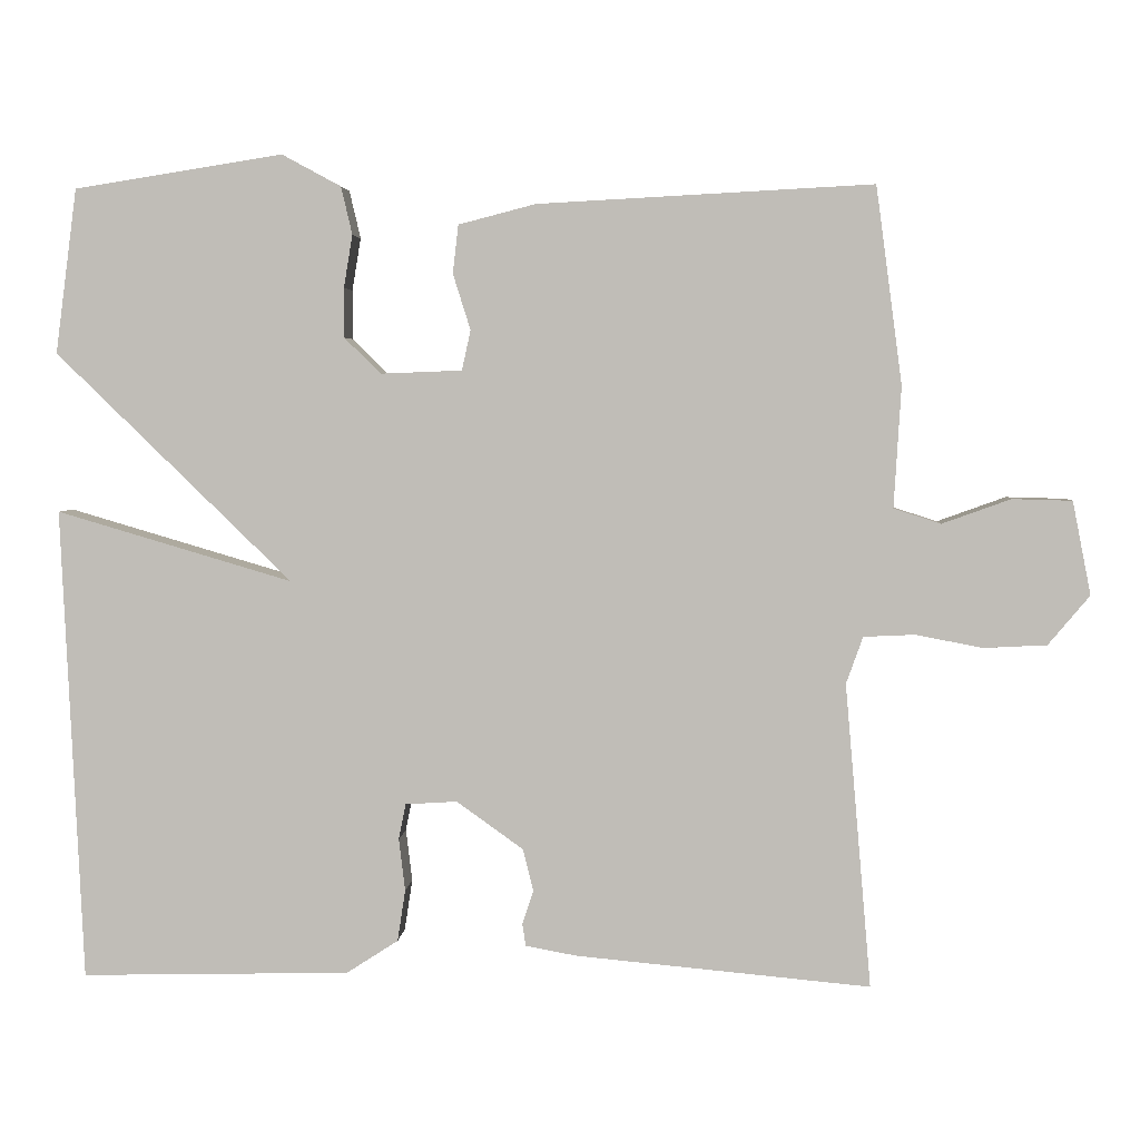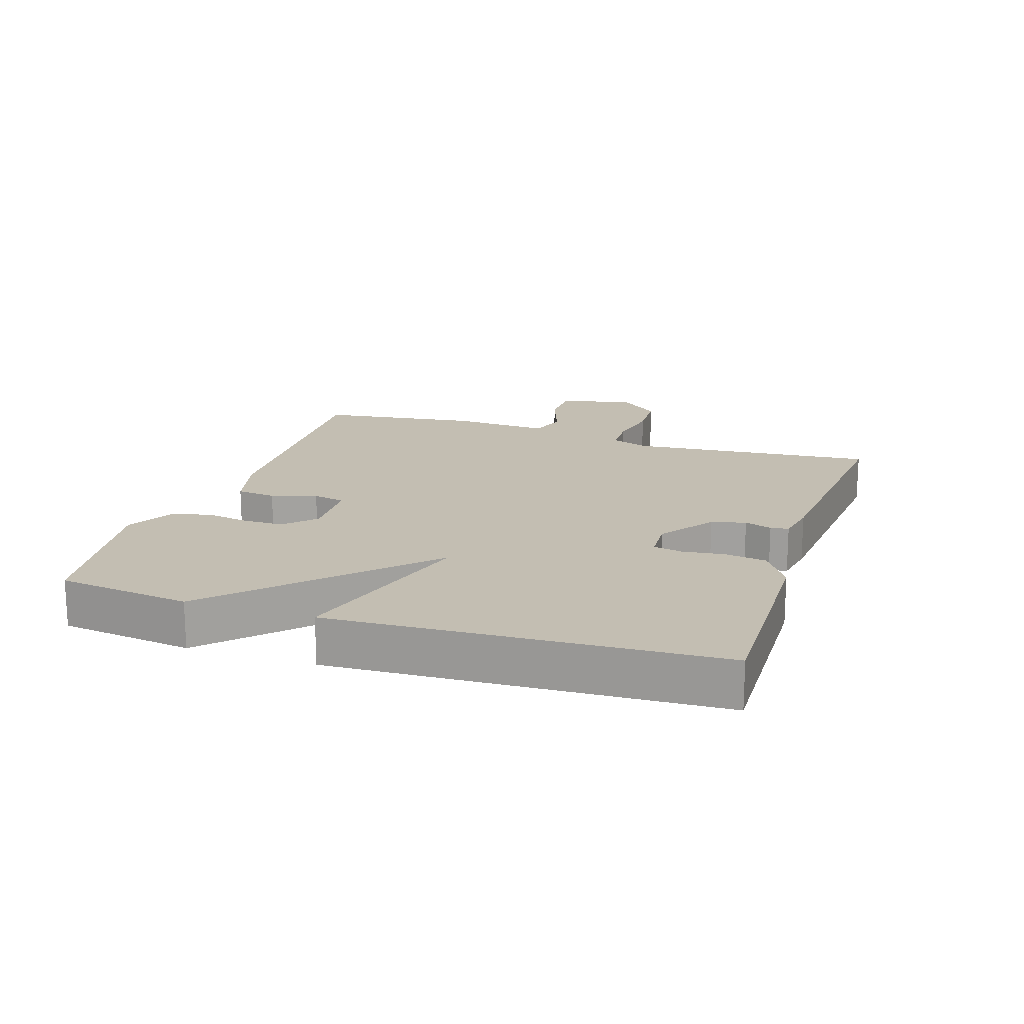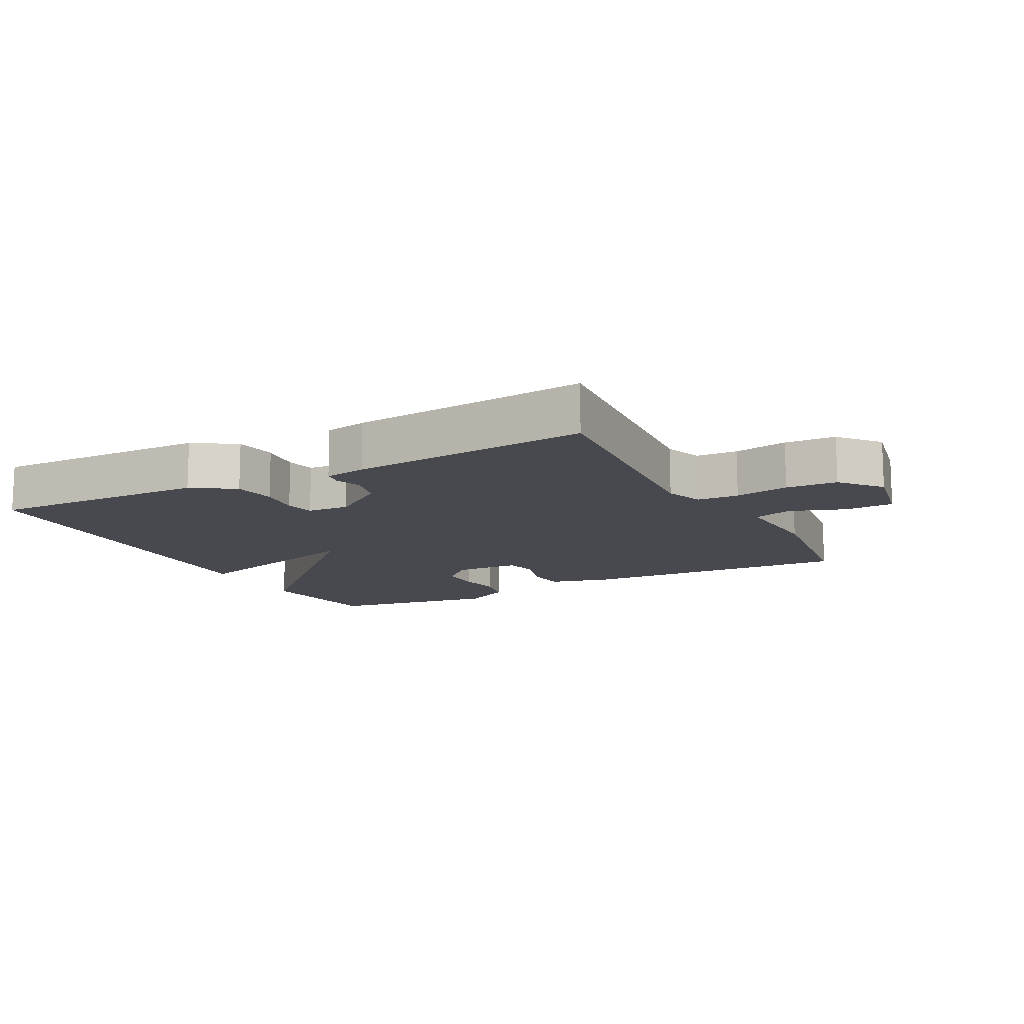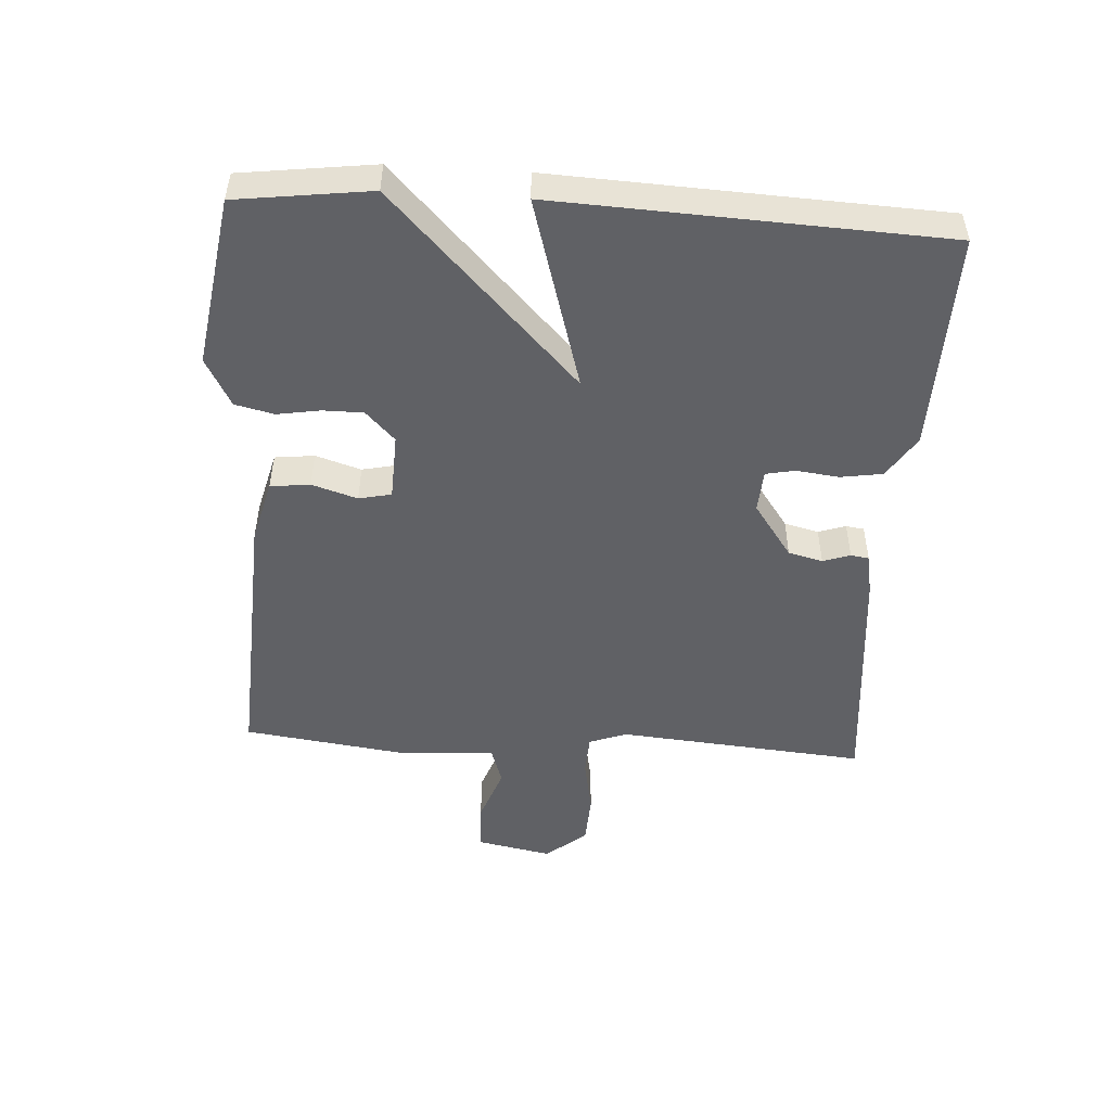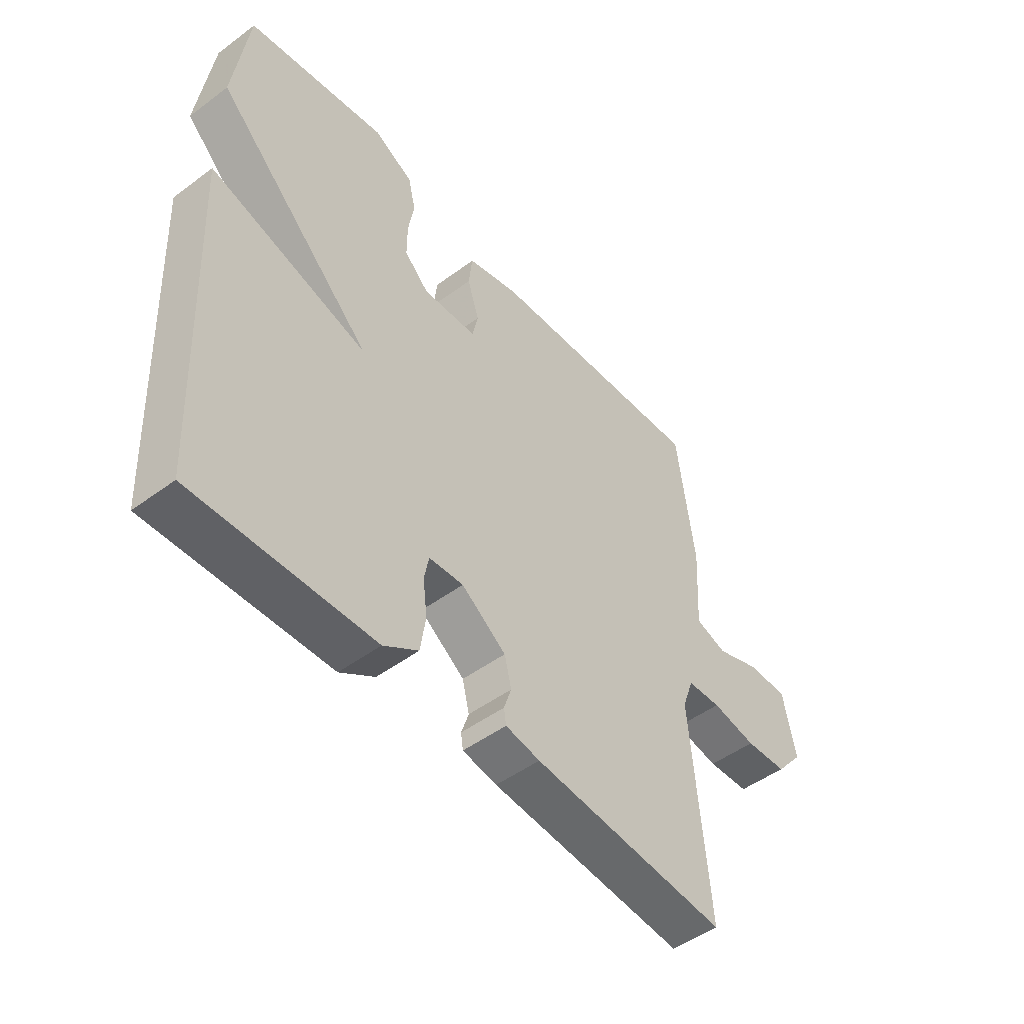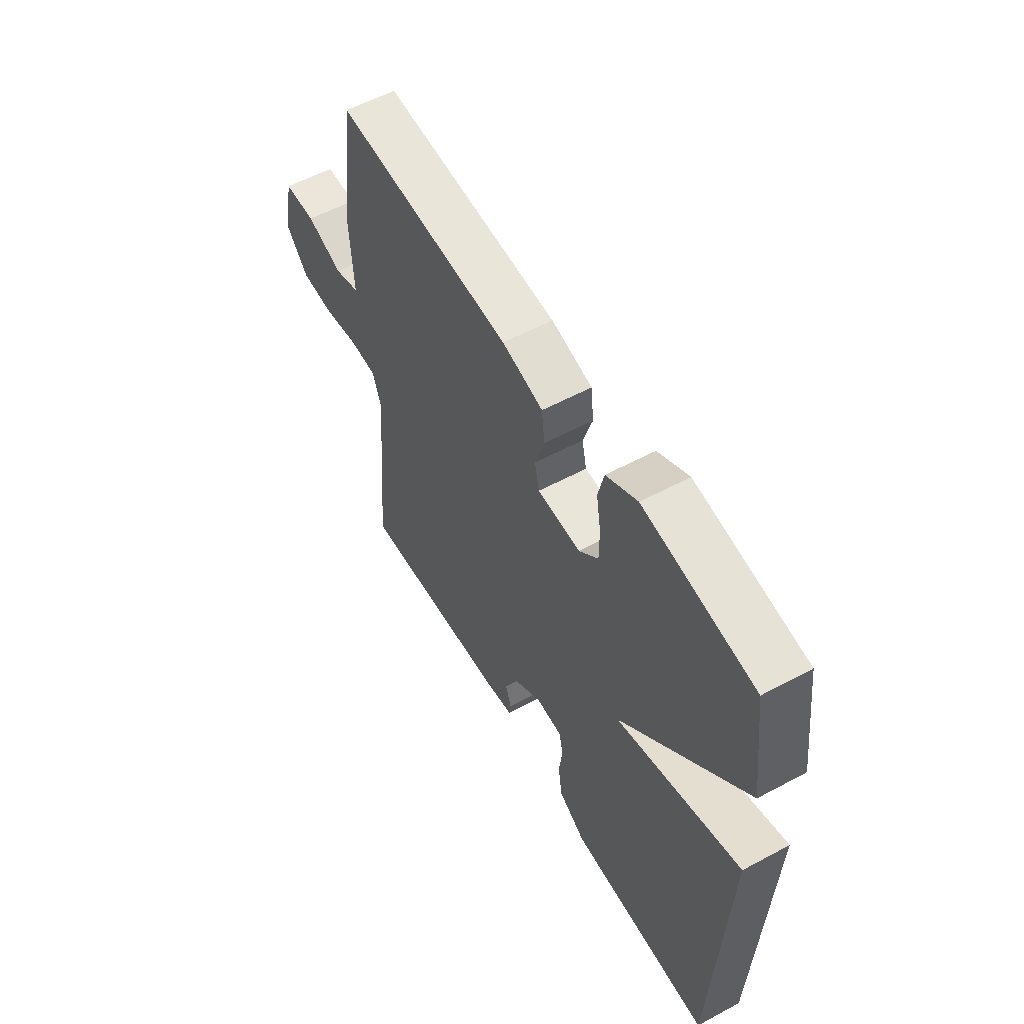
<metadata>
{"format":"obj","ext":"obj","renderer":"f3d","projection":"perspective","resolution":1024,"background":"white","views":[{"elev":3.7,"azim":-176.2,"up":"+Z"},{"elev":17.5,"azim":108.1,"up":"+Y"},{"elev":-12.7,"azim":-152.1,"up":"+Y"},{"elev":-49.7,"azim":86.4,"up":"+Y"},{"elev":-48.9,"azim":129.5,"up":"+Z"},{"elev":56.6,"azim":60.7,"up":"+Z"}]}
</metadata>
<code>
v -0.5 0.07 0.5
v -0.08 0.07 0.478
v 0.017 0.07 0.453
v 0.024 0.07 0.392
v 0.002 0.07 0.322
v 0.013 0.07 0.272
v 0.115 0.07 0.268
v 0.161 0.07 0.313
v 0.161 0.07 0.375
v 0.15 0.07 0.441
v 0.164 0.07 0.501
v 0.238 0.07 0.541
v 0.5 0.07 0.5
v 0.527 0.07 0.294
v 0.231 0.07 0.007
v 0.527 0.07 0.094
v 0.5 0.07 -0.5
v 0.162 0.07 -0.492
v 0.097 0.07 -0.45
v 0.087 0.07 -0.385
v 0.095 0.07 -0.32
v 0.086 0.07 -0.275
v 0.021 0.07 -0.271
v -0.063 0.07 -0.331
v -0.076 0.07 -0.384
v -0.062 0.07 -0.426
v -0.066 0.07 -0.454
v -0.131 0.07 -0.466
v -0.5 0.07 -0.5
v -0.467 0.07 -0.118
v -0.488 0.07 -0.059
v -0.552 0.07 -0.056
v -0.636 0.07 -0.072
v -0.715 0.07 -0.068
v -0.767 0.07 -0.006
v -0.744 0.07 0.111
v -0.669 0.07 0.113
v -0.583 0.07 0.082
v -0.524 0.07 0.101
v -0.533 0.07 0.253
v -0.5 0 0.5
v -0.08 0 0.478
v 0.017 0 0.453
v 0.024 0 0.392
v 0.002 0 0.322
v 0.013 0 0.272
v 0.115 0 0.268
v 0.161 0 0.313
v 0.161 0 0.375
v 0.15 0 0.441
v 0.164 0 0.501
v 0.238 0 0.541
v 0.5 0 0.5
v 0.527 0 0.294
v 0.231 0 0.007
v 0.527 0 0.094
v 0.5 0 -0.5
v 0.162 0 -0.492
v 0.097 0 -0.45
v 0.087 0 -0.385
v 0.095 0 -0.32
v 0.086 0 -0.275
v 0.021 0 -0.271
v -0.063 0 -0.331
v -0.076 0 -0.384
v -0.062 0 -0.426
v -0.066 0 -0.454
v -0.131 0 -0.466
v -0.5 0 -0.5
v -0.467 0 -0.118
v -0.488 0 -0.059
v -0.552 0 -0.056
v -0.636 0 -0.072
v -0.715 0 -0.068
v -0.767 0 -0.006
v -0.744 0 0.111
v -0.669 0 0.113
v -0.583 0 0.082
v -0.524 0 0.101
v -0.533 0 0.253
f 3 4 5
f 2 3 5
f 1 2 5
f 40 1 5
f 39 40 5
f 36 37 38
f 35 36 38
f 34 35 38
f 33 34 38
f 32 33 38
f 31 32 38 39
f 39 5 6
f 31 39 6
f 30 31 6
f 28 29 30
f 27 28 30
f 26 27 30
f 25 26 30
f 24 25 30 6
f 19 20 21
f 18 19 21
f 17 18 21
f 16 17 21
f 15 16 21
f 15 21 22
f 13 14 15
f 12 13 15
f 11 12 15
f 10 11 15
f 9 10 15
f 8 9 15
f 15 22 23
f 8 15 23
f 7 8 23
f 6 7 23 24
f 45 44 43
f 45 43 42
f 45 42 41
f 45 41 80
f 45 80 79
f 78 77 76
f 78 76 75
f 78 75 74
f 78 74 73
f 78 73 72
f 79 78 72 71
f 46 45 79
f 46 79 71
f 46 71 70
f 70 69 68
f 70 68 67
f 70 67 66
f 70 66 65
f 46 70 65 64
f 61 60 59
f 61 59 58
f 61 58 57
f 61 57 56
f 61 56 55
f 62 61 55
f 55 54 53
f 55 53 52
f 55 52 51
f 55 51 50
f 55 50 49
f 55 49 48
f 63 62 55
f 63 55 48
f 63 48 47
f 64 63 47 46
f 1 41 42 2
f 2 42 43 3
f 3 43 44 4
f 4 44 45 5
f 5 45 46 6
f 6 46 47 7
f 7 47 48 8
f 8 48 49 9
f 9 49 50 10
f 10 50 51 11
f 11 51 52 12
f 12 52 53 13
f 13 53 54 14
f 14 54 55 15
f 15 55 56 16
f 16 56 57 17
f 17 57 58 18
f 18 58 59 19
f 19 59 60 20
f 20 60 61 21
f 21 61 62 22
f 22 62 63 23
f 23 63 64 24
f 24 64 65 25
f 25 65 66 26
f 26 66 67 27
f 27 67 68 28
f 28 68 69 29
f 29 69 70 30
f 30 70 71 31
f 31 71 72 32
f 32 72 73 33
f 33 73 74 34
f 34 74 75 35
f 35 75 76 36
f 36 76 77 37
f 37 77 78 38
f 38 78 79 39
f 39 79 80 40
f 40 80 41 1

</code>
